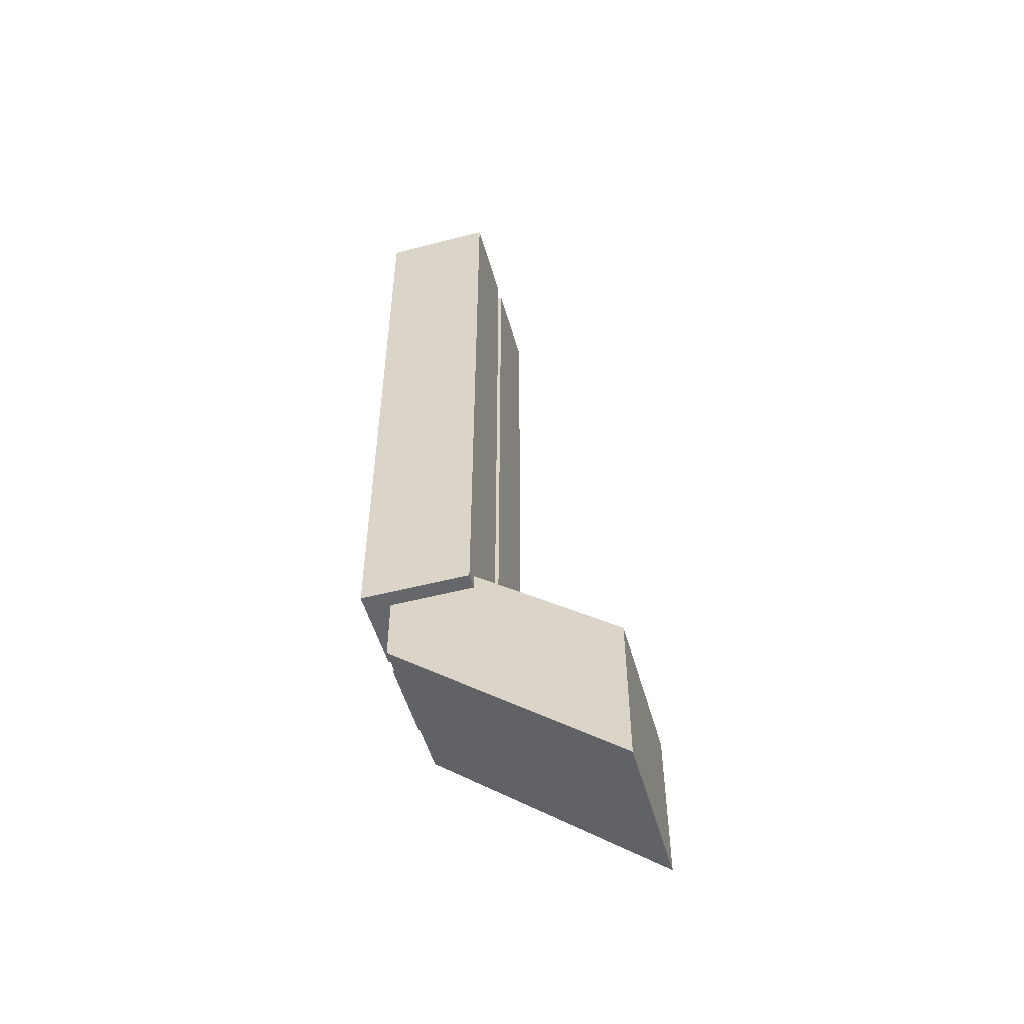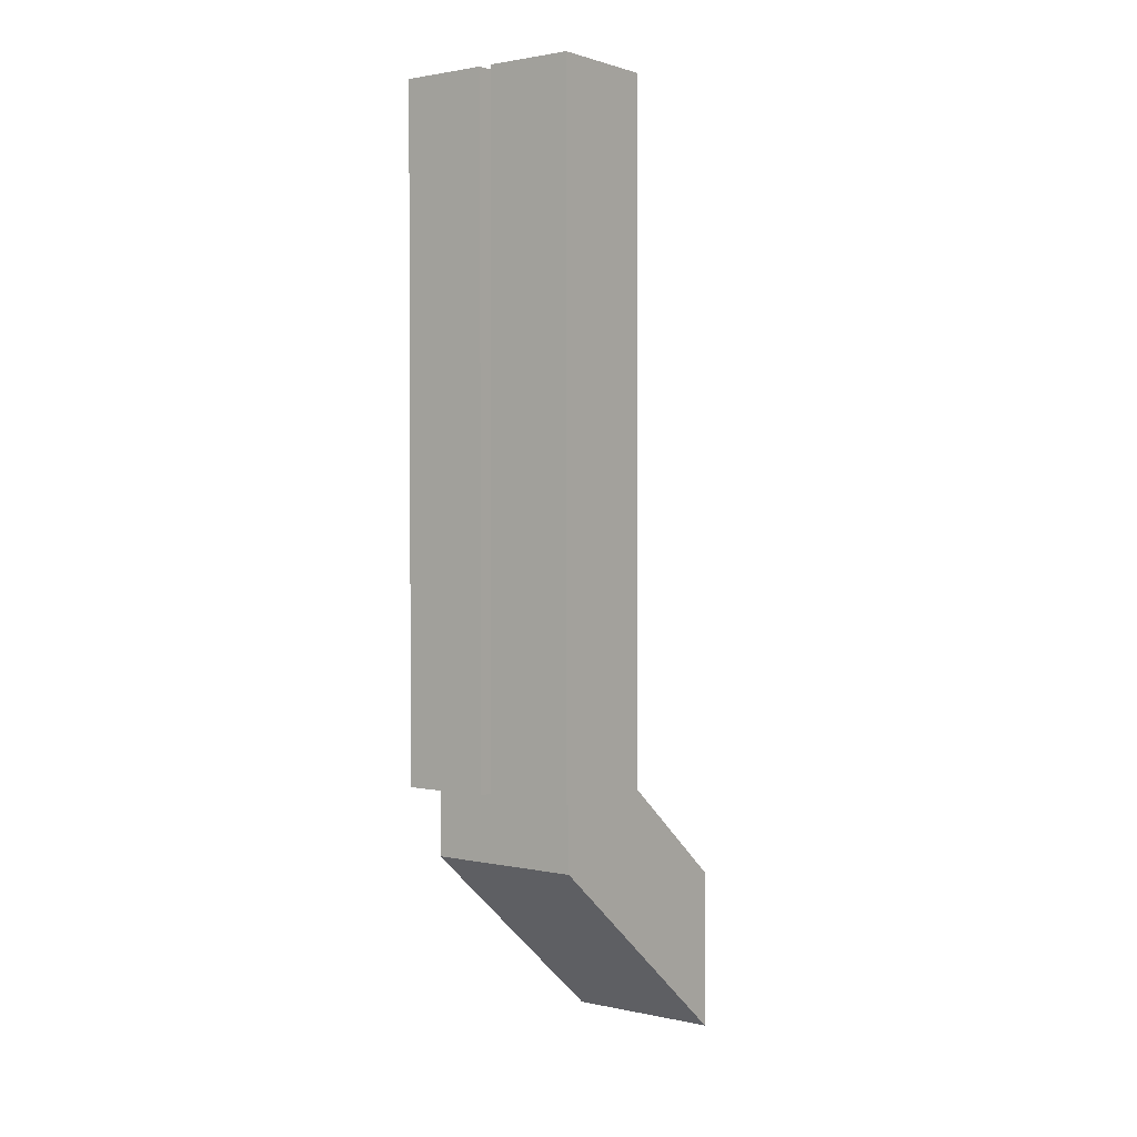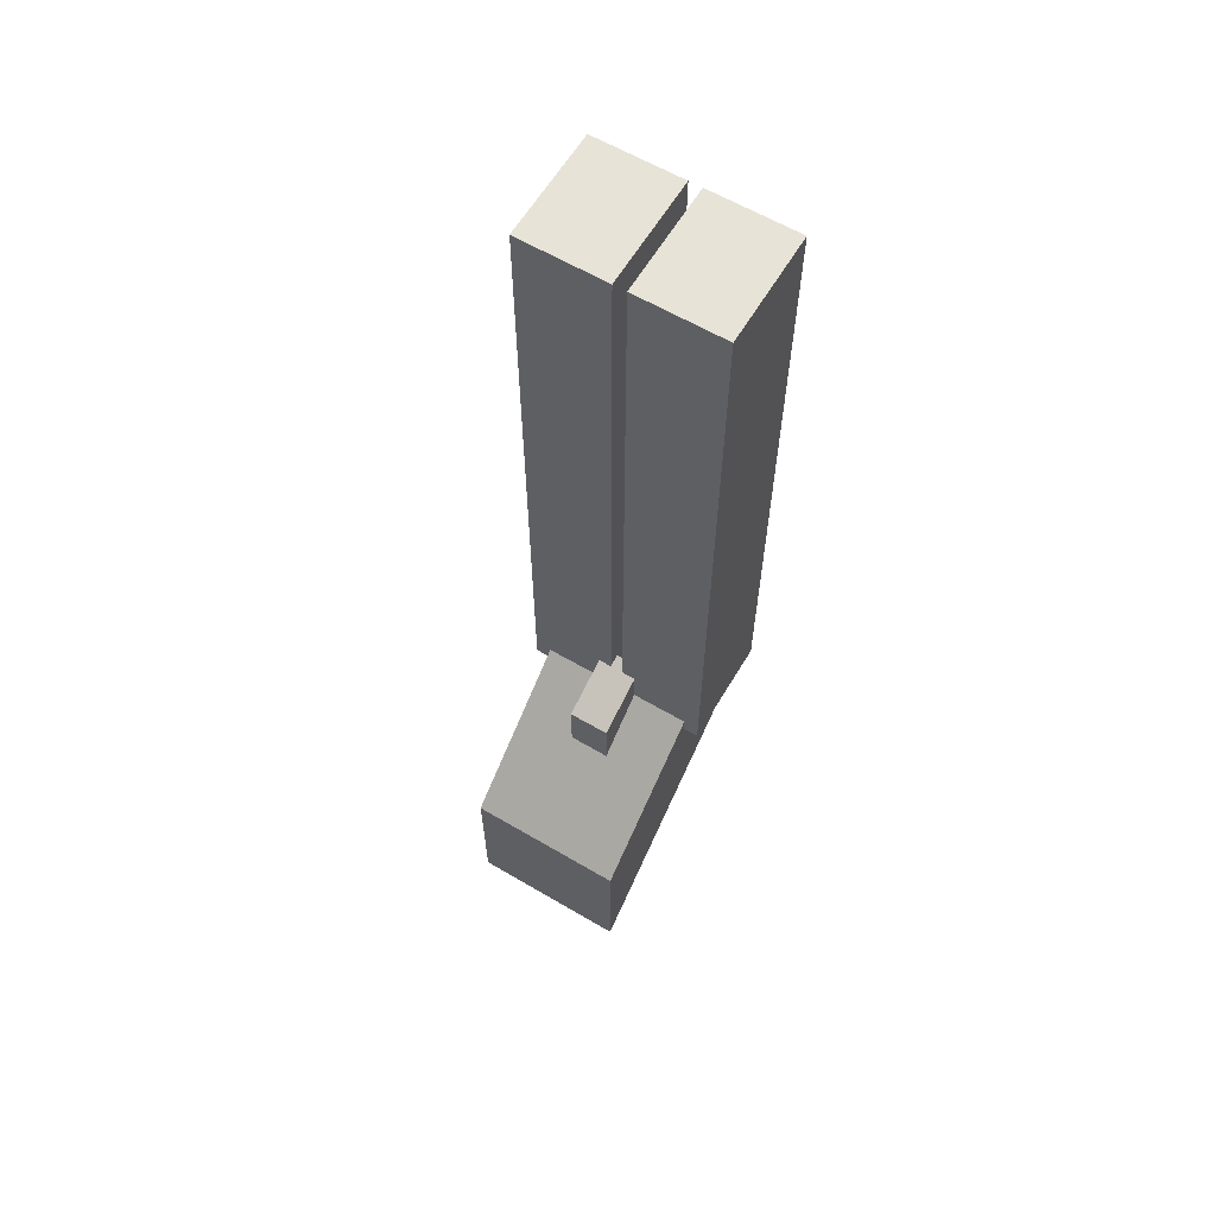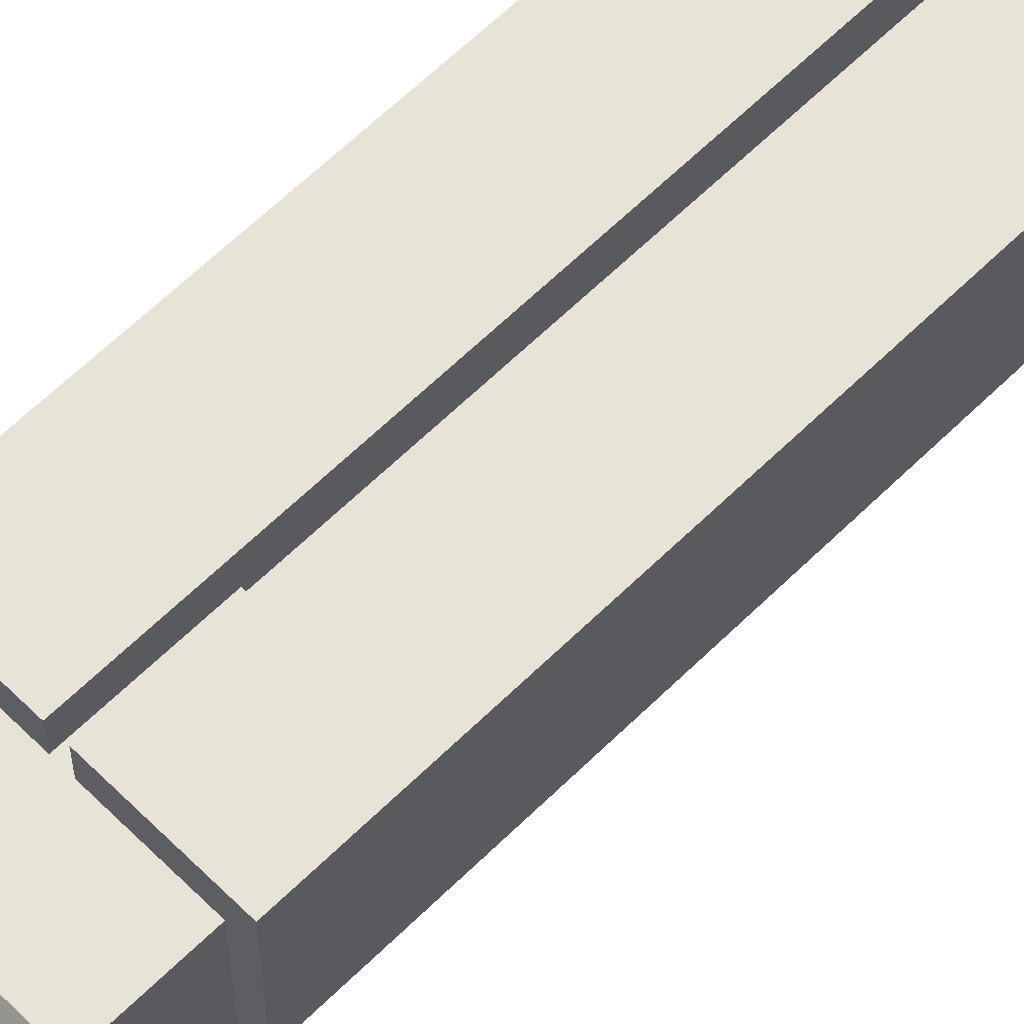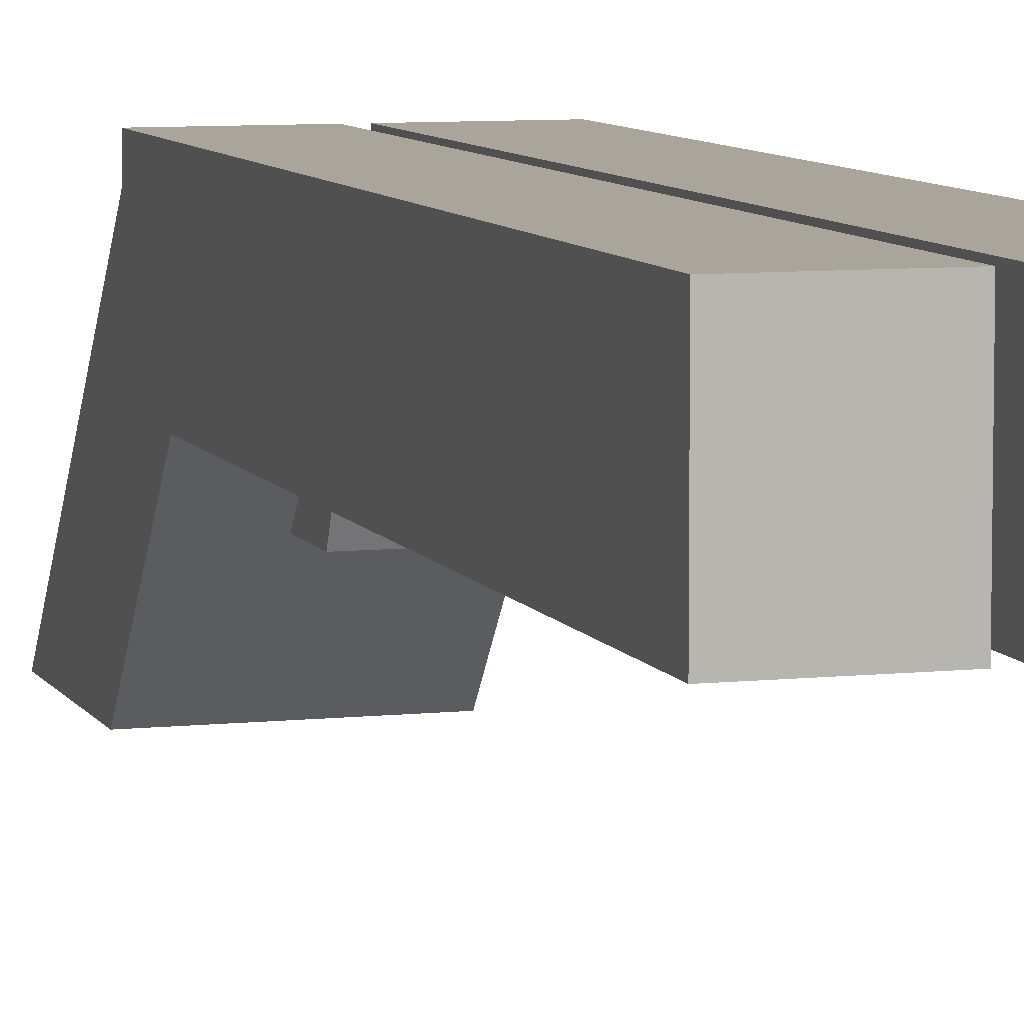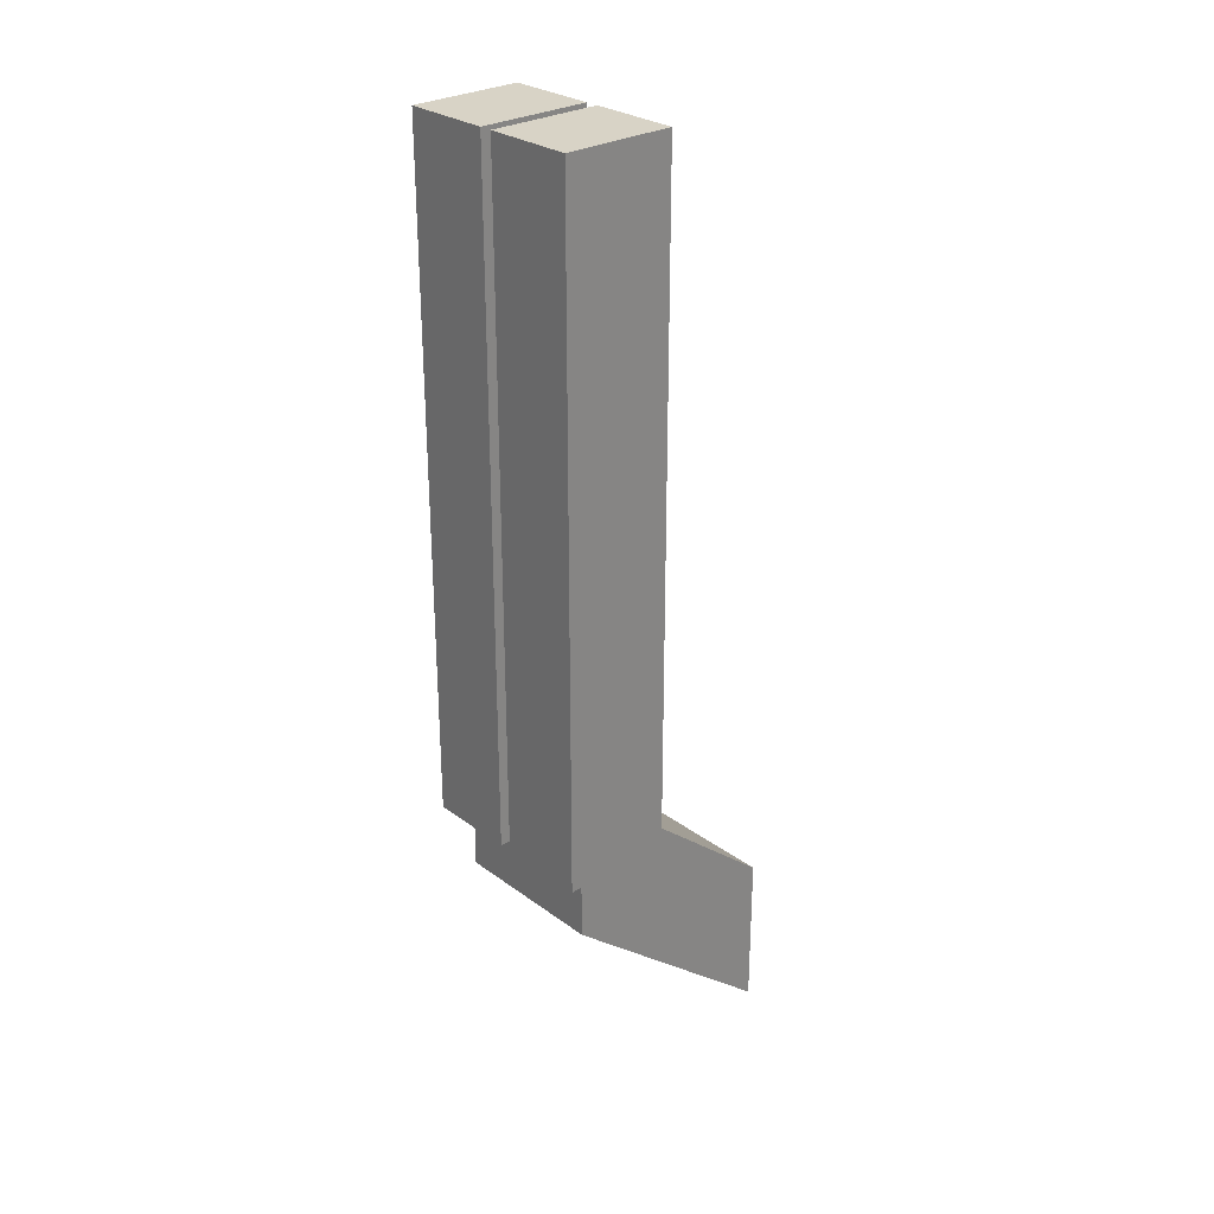
<metadata>
{"format":"obj","ext":"obj","renderer":"f3d","projection":"perspective","resolution":1024,"background":"white","views":[{"elev":-52.0,"azim":-74.4,"up":"+Z"},{"elev":1.9,"azim":-142.8,"up":"+Z"},{"elev":62.1,"azim":30.8,"up":"+Z"},{"elev":62.3,"azim":-135.0,"up":"+Y"},{"elev":7.6,"azim":-17.1,"up":"+Y"},{"elev":28.1,"azim":-132.1,"up":"+Z"}]}
</metadata>
<code>
o Cube.001
v -0.02055 -0.006058 0.1309
v -0.02055 -0.006058 0.0686
v 0.02055 -0.006058 0.0686
v 0.02055 -0.006058 0.1309
v -0.02055 0.06053 0.1624
v -0.02055 0.06053 0.1197
v 0.02055 0.06053 0.1197
v 0.02055 0.06053 0.1624
v 0.09458 0.1612 0.1035
v 0.005942 0.1612 0.1035
v 0.09458 0.04915 0.1035
v 0.005942 0.04915 0.1035
v 0.09458 0.1612 0.7874
v 0.005942 0.1612 0.7874
v 0.09458 0.04915 0.7874
v 0.005942 0.04915 0.7874
v -0.09543 0.04915 0.7874
v -0.006794 0.04915 0.7874
v -0.09543 0.1612 0.7874
v -0.006794 0.1612 0.7874
v -0.09543 0.04915 0.1035
v -0.006794 0.04915 0.1035
v -0.09543 0.1612 0.1035
v -0.006794 0.1612 0.1035
v 0.079 0.1354 0.03381
v 0.079 0.1354 0.1918
v -0.079 0.1354 0.1918
v -0.079 0.1354 0.03381
v 0.079 -0.09617 -0.1575
v 0.079 -0.09617 0.00051
v -0.079 -0.09617 0.00051
v -0.079 -0.09617 -0.1575
v -0.02055 0.06053 0.1624
v -0.02055 0.06053 0.1624
v -0.02055 0.06053 0.1197
v -0.02055 0.06053 0.1197
v -0.02055 -0.006058 0.0686
v -0.02055 -0.006058 0.0686
v -0.02055 -0.006058 0.1309
v -0.02055 -0.006058 0.1309
v 0.02055 0.06053 0.1197
v 0.02055 0.06053 0.1197
v 0.02055 -0.006058 0.0686
v 0.02055 -0.006058 0.0686
v 0.02055 0.06053 0.1624
v 0.02055 0.06053 0.1624
v 0.02055 -0.006058 0.1309
v 0.02055 -0.006058 0.1309
v 0.09458 0.04915 0.1035
v 0.09458 0.04915 0.1035
v 0.09458 0.1612 0.1035
v 0.09458 0.1612 0.1035
v 0.005942 0.04915 0.1035
v 0.005942 0.04915 0.1035
v 0.005942 0.1612 0.1035
v 0.005942 0.1612 0.1035
v 0.09458 0.04915 0.7874
v 0.09458 0.04915 0.7874
v 0.09458 0.1612 0.7874
v 0.09458 0.1612 0.7874
v 0.005942 0.04915 0.7874
v 0.005942 0.04915 0.7874
v 0.005942 0.1612 0.7874
v 0.005942 0.1612 0.7874
v -0.09543 0.04915 0.1035
v -0.09543 0.04915 0.1035
v -0.09543 0.04915 0.7874
v -0.09543 0.04915 0.7874
v -0.006794 0.04915 0.1035
v -0.006794 0.04915 0.1035
v -0.006794 0.04915 0.7874
v -0.006794 0.04915 0.7874
v -0.09543 0.1612 0.7874
v -0.09543 0.1612 0.7874
v -0.09543 0.1612 0.1035
v -0.09543 0.1612 0.1035
v -0.006794 0.1612 0.1035
v -0.006794 0.1612 0.1035
v -0.006794 0.1612 0.7874
v -0.006794 0.1612 0.7874
v 0.079 -0.09617 -0.1575
v 0.079 -0.09617 -0.1575
v 0.079 -0.09617 0.00051
v 0.079 -0.09617 0.00051
v 0.079 0.1354 0.1918
v 0.079 0.1354 0.1918
v 0.079 0.1354 0.03381
v 0.079 0.1354 0.03381
v -0.079 -0.09617 0.00051
v -0.079 -0.09617 0.00051
v -0.079 0.1354 0.1918
v -0.079 0.1354 0.1918
v -0.079 -0.09617 -0.1575
v -0.079 -0.09617 -0.1575
v -0.079 0.1354 0.03381
v -0.079 0.1354 0.03381
f 33 35 37 39
f 36 41 43 38
f 42 45 47 44
f 46 34 40 48
f 1 2 3 4
f 8 7 6 5
f 49 53 55 51
f 57 59 63 61
f 56 64 60 52
f 9 13 58 50
f 11 15 62 54
f 12 16 14 10
f 65 67 73 75
f 69 71 68 66
f 77 79 72 70
f 76 74 80 78
f 18 20 19 17
f 22 21 23 24
f 81 87 85 83
f 84 86 91 89
f 90 92 95 93
f 94 96 88 82
f 25 28 27 26
f 32 29 30 31

</code>
